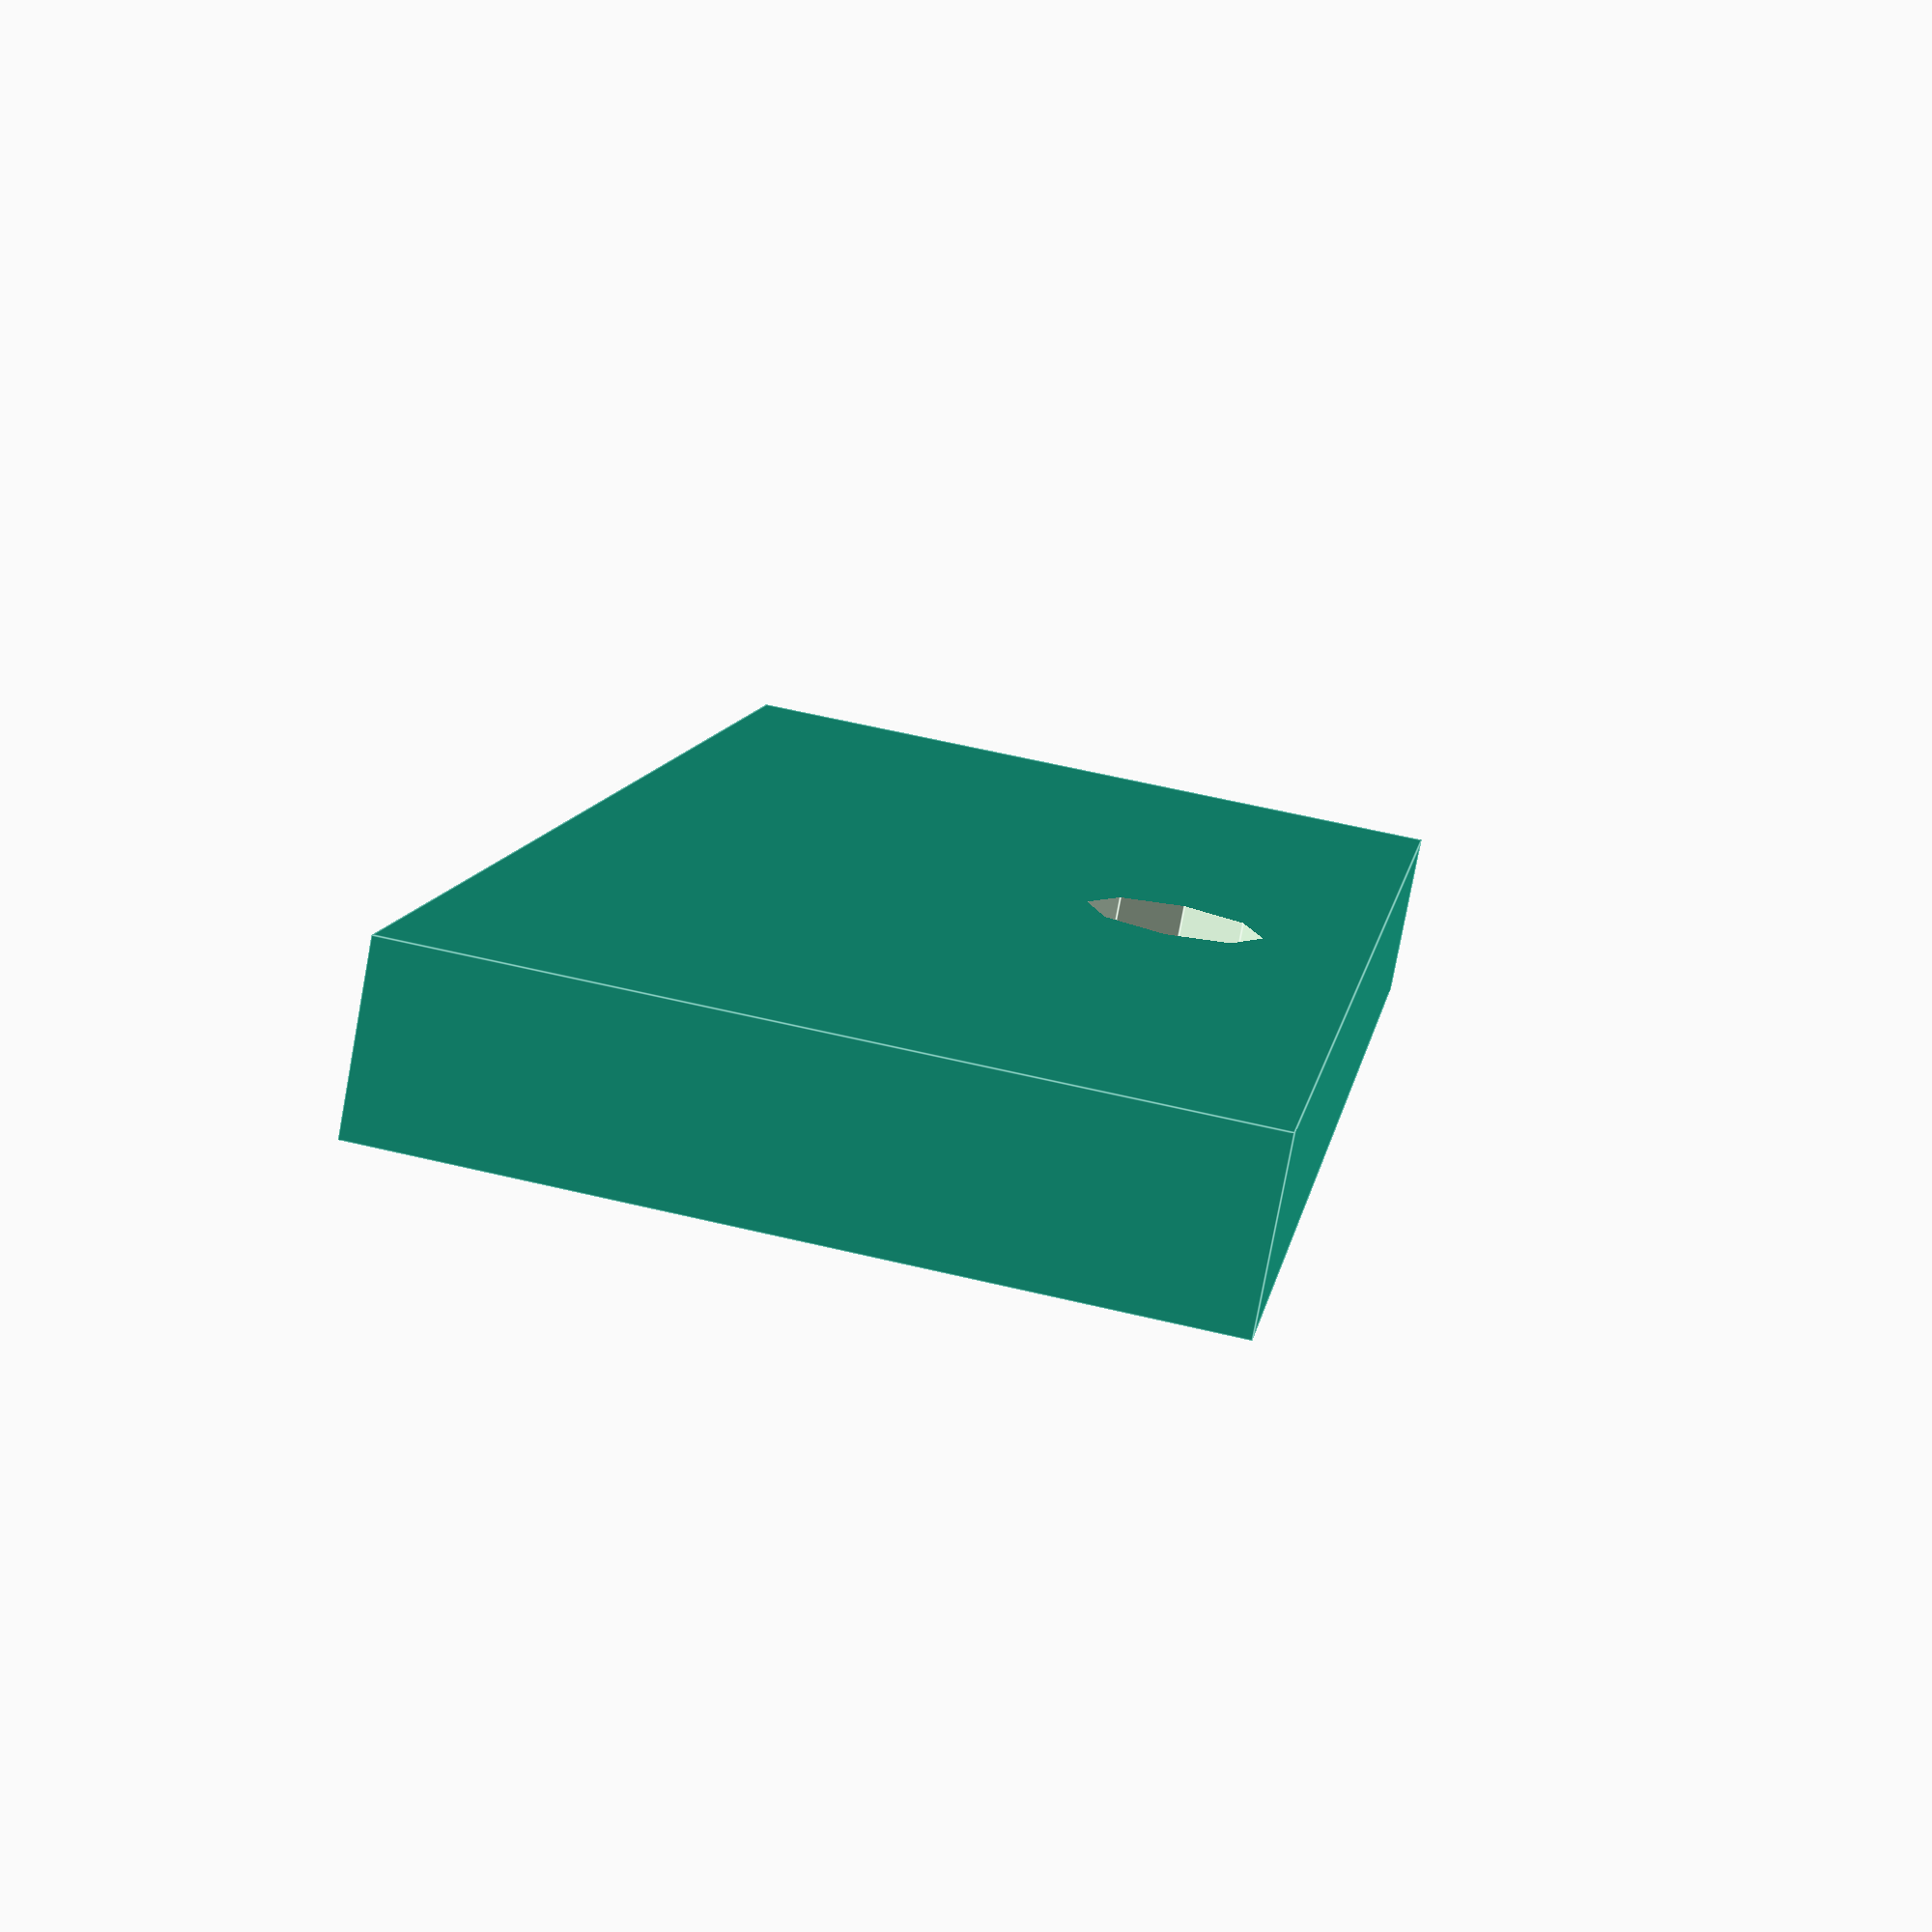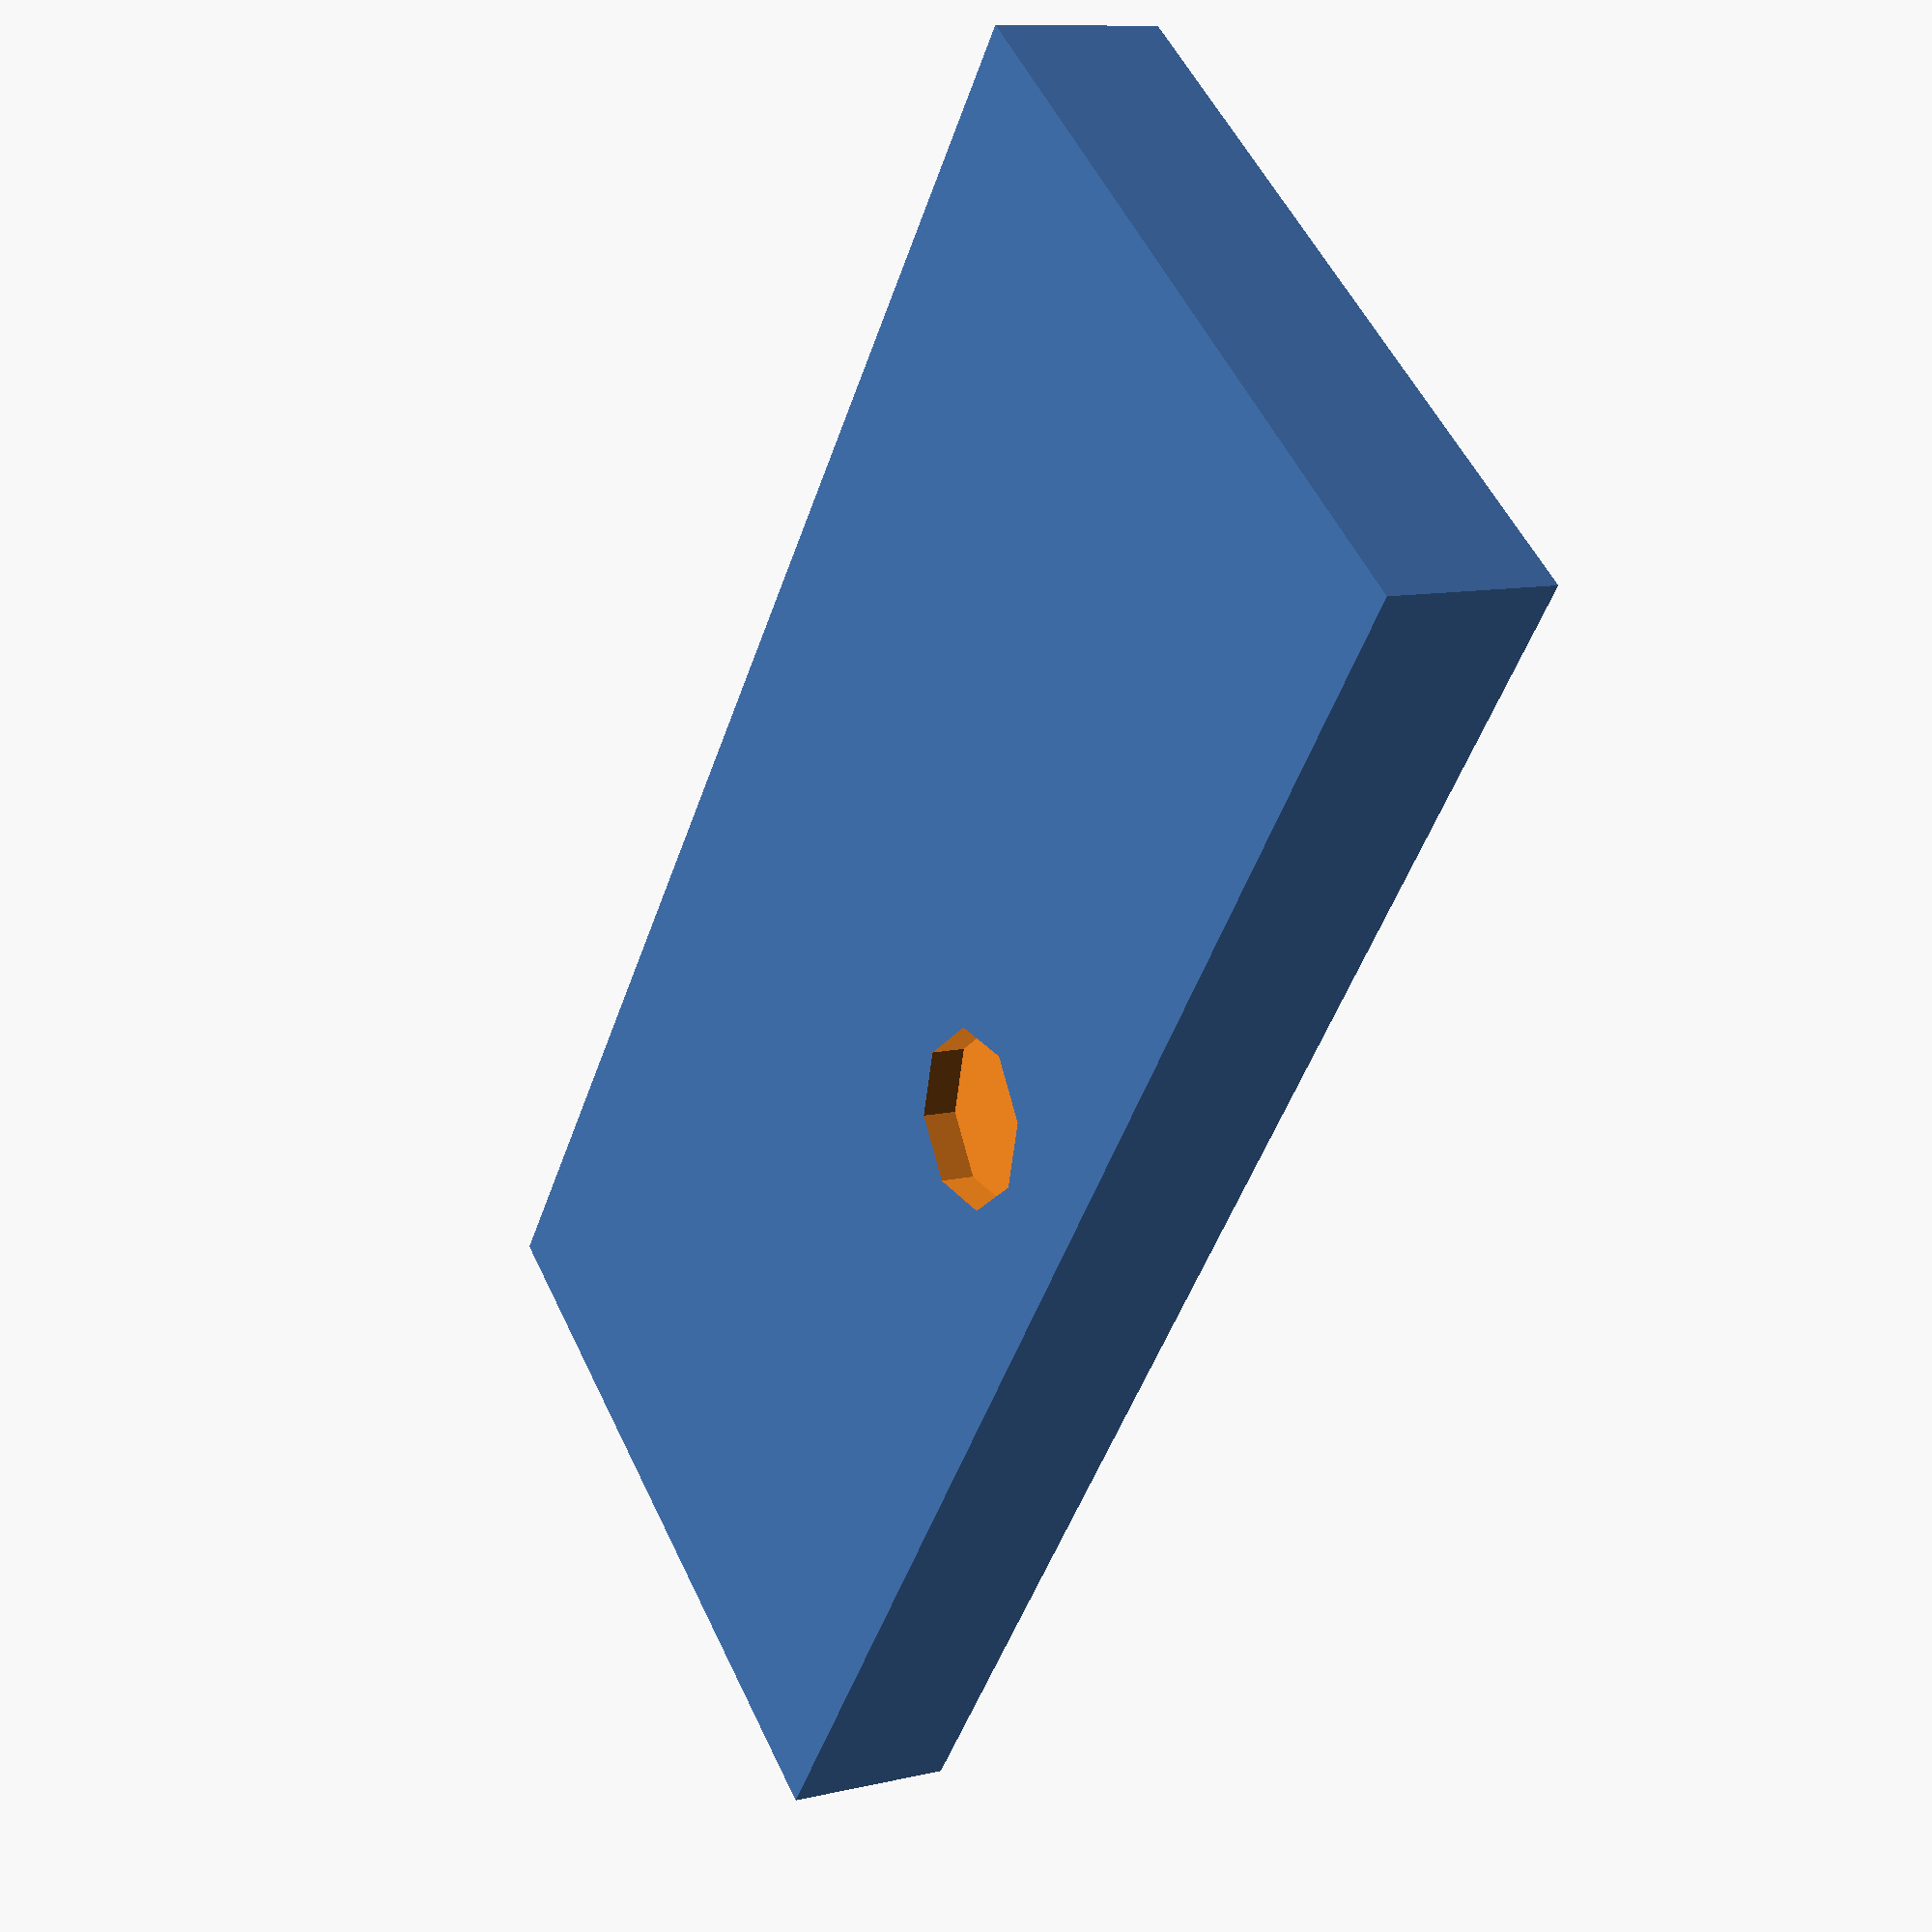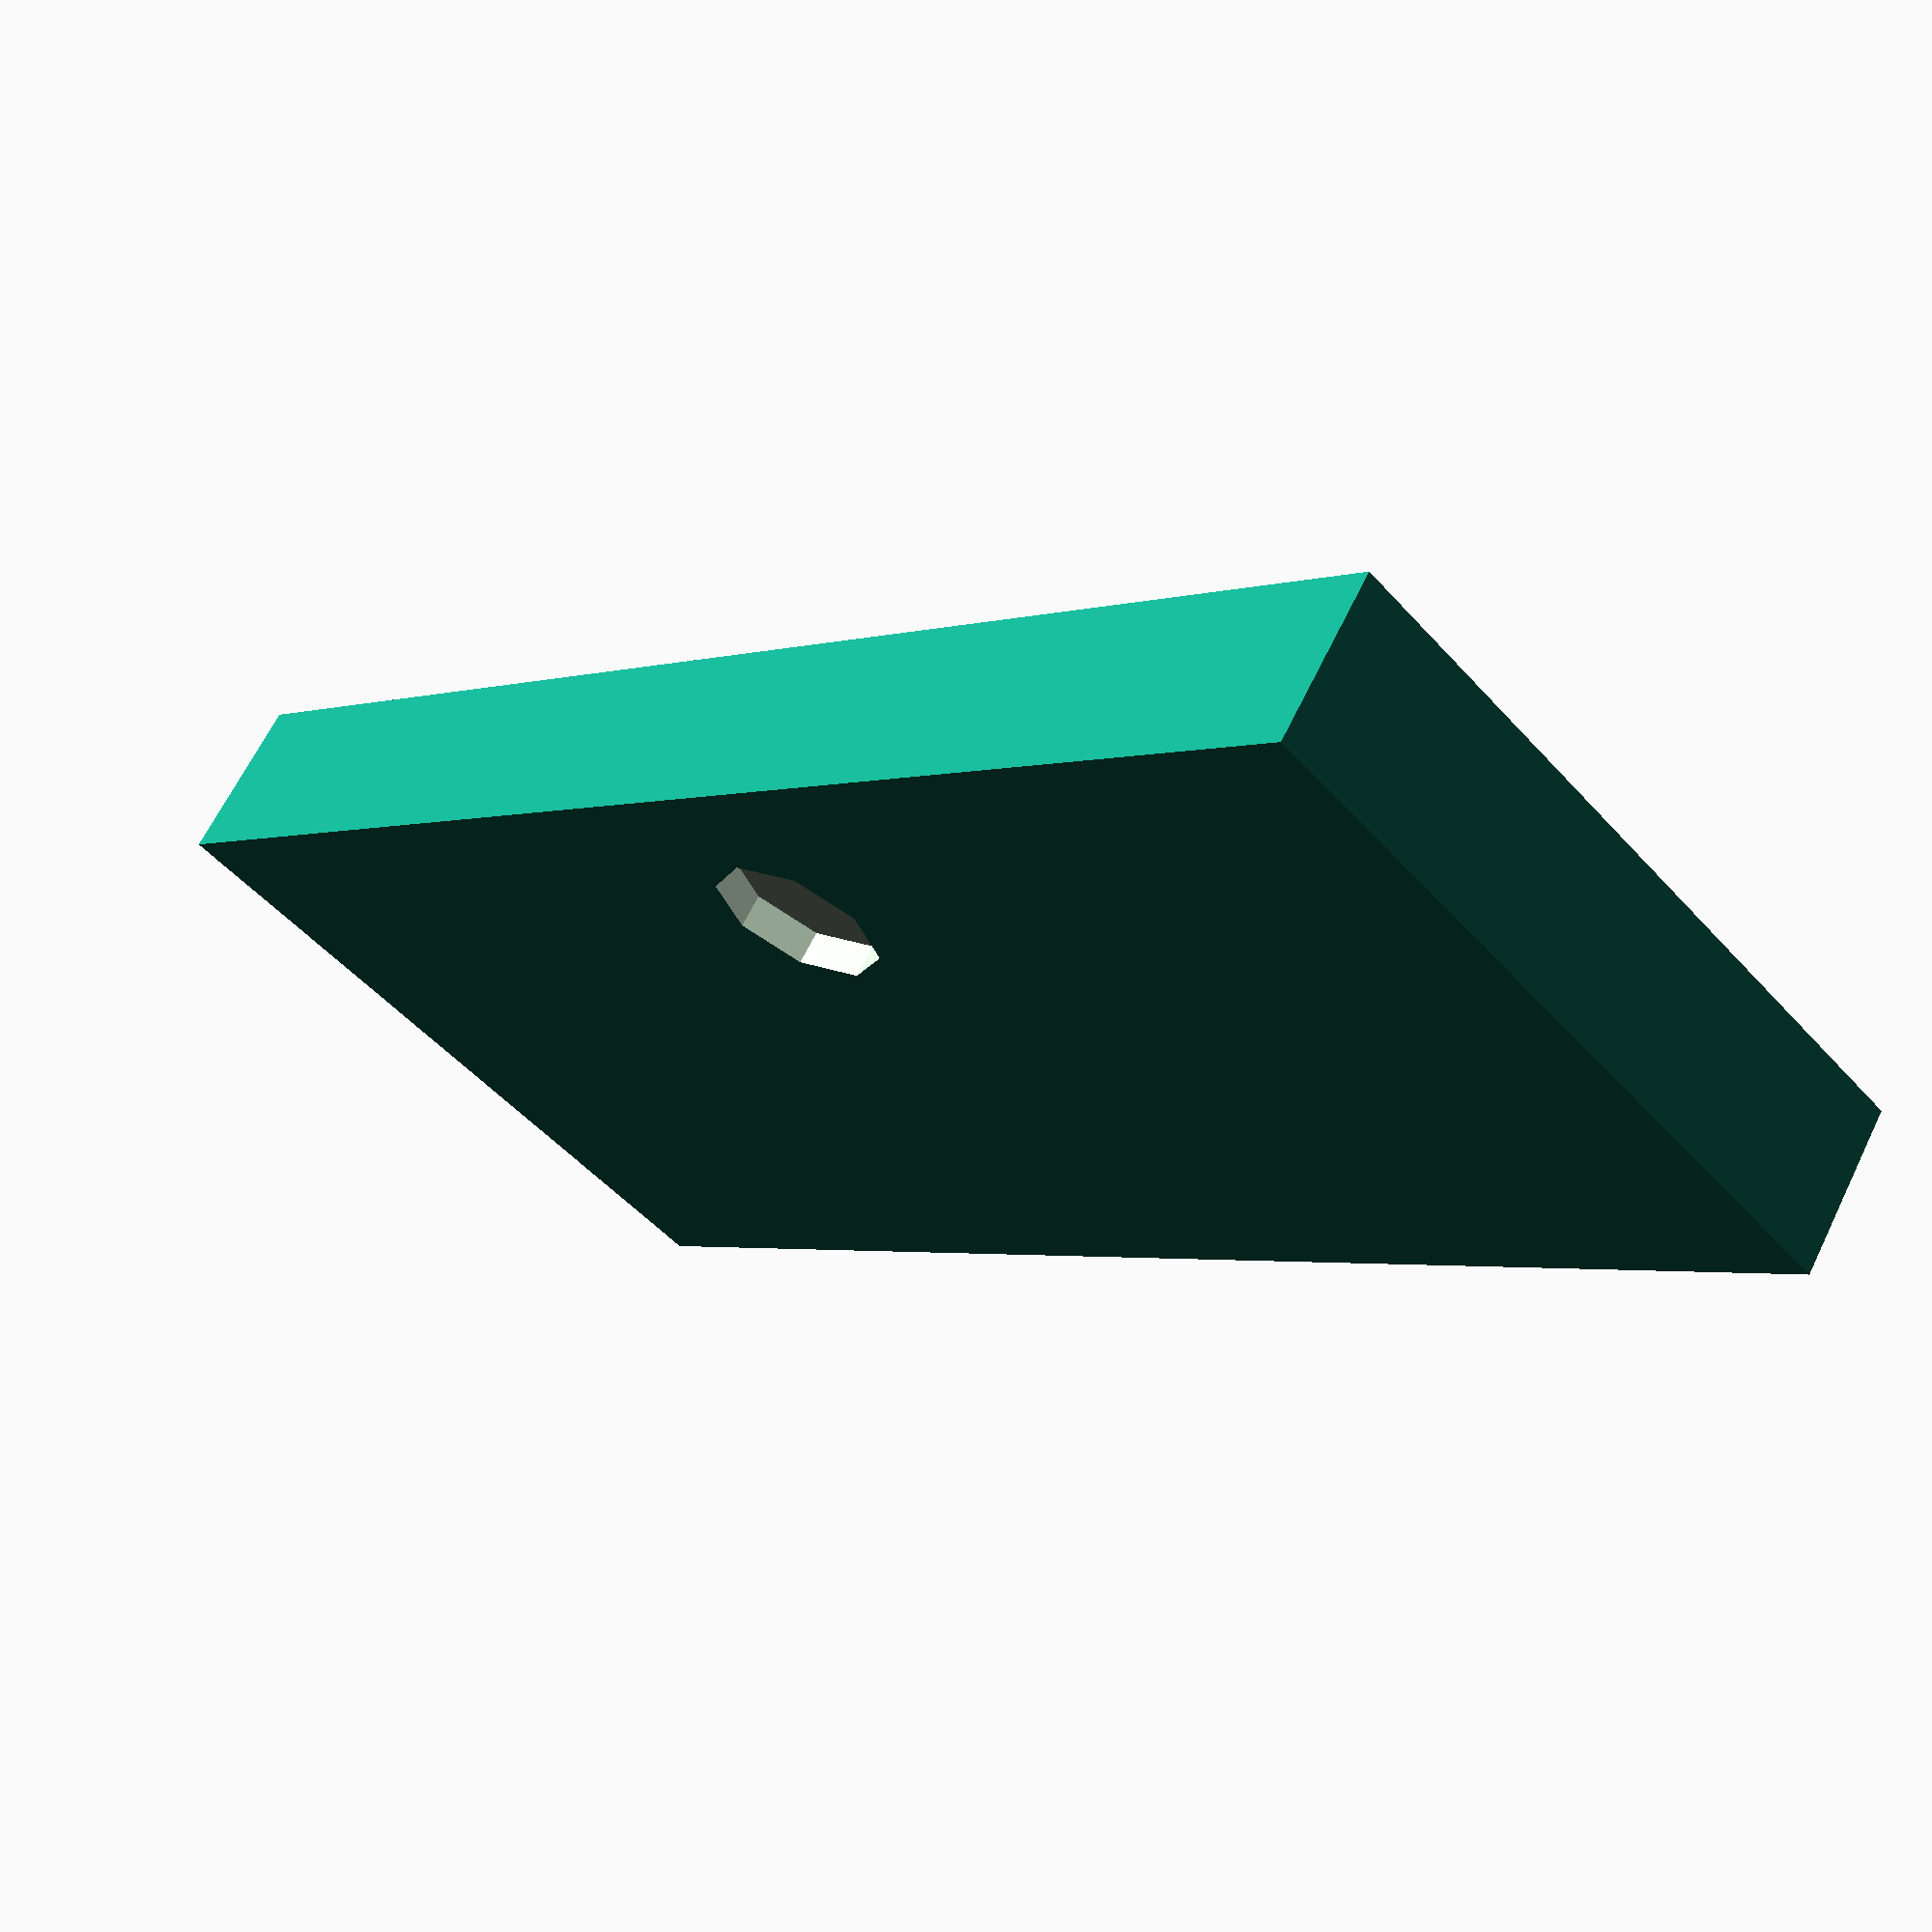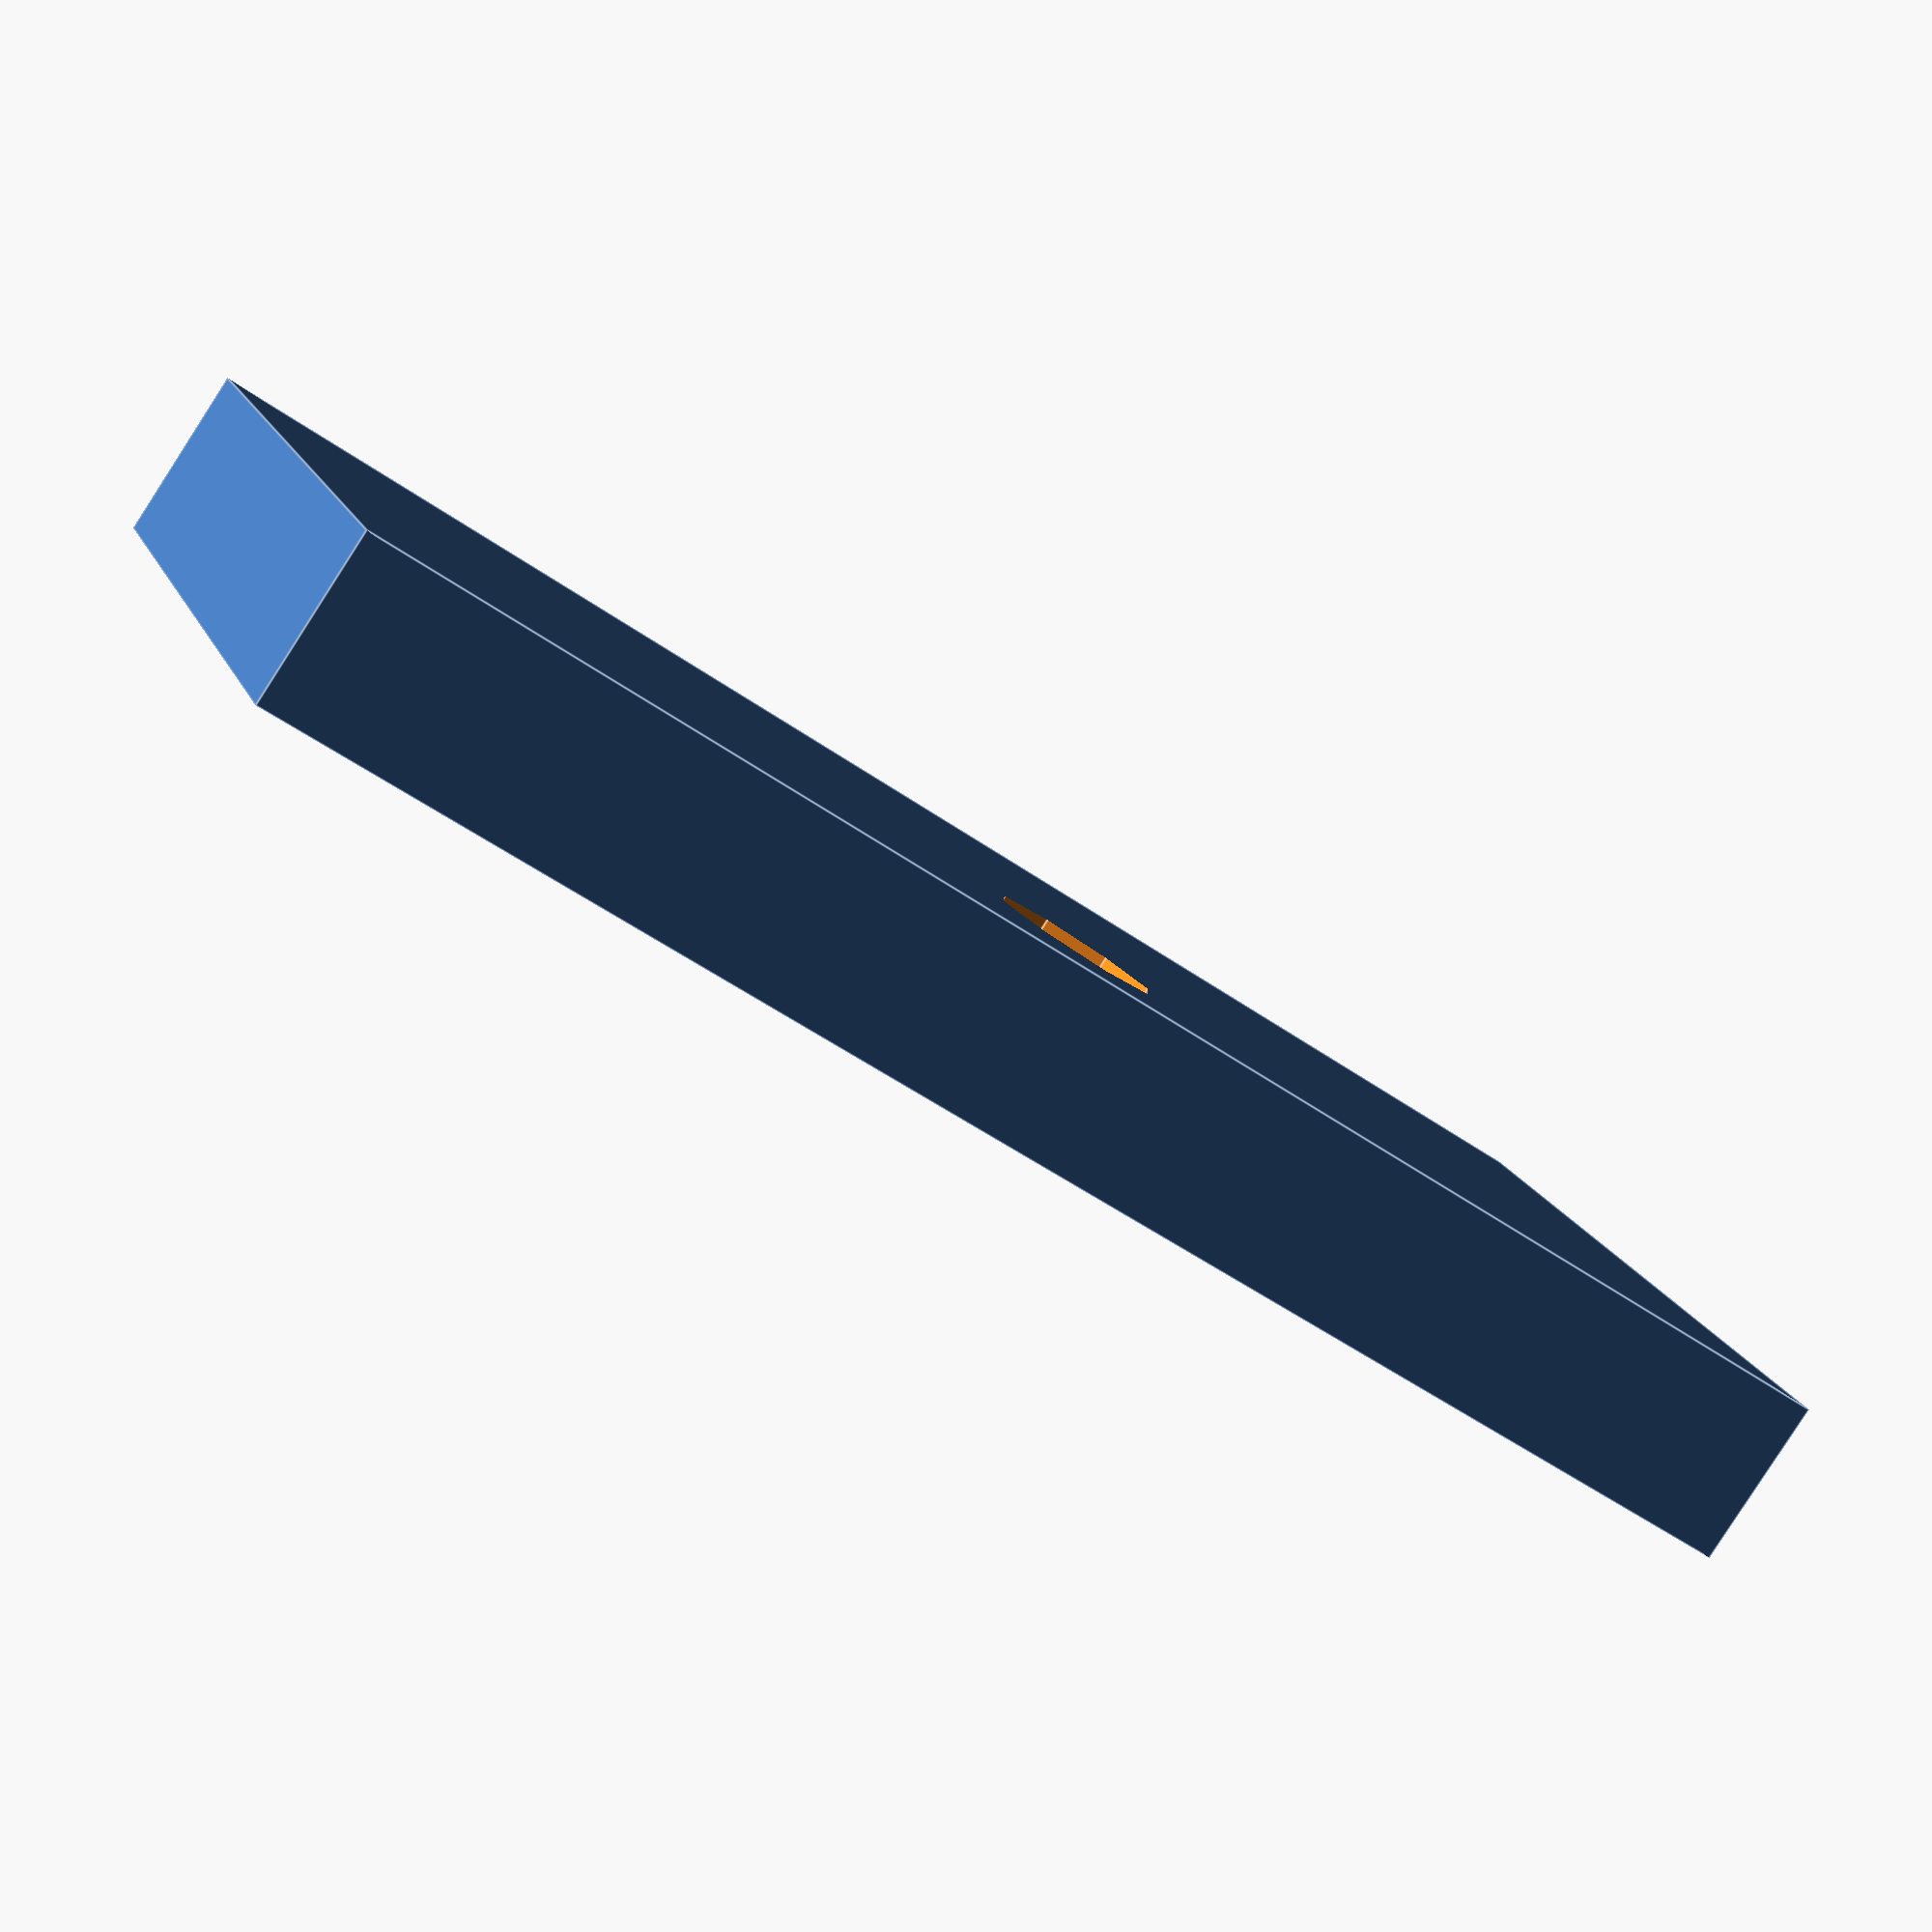
<openscad>
module Cutter() {
    union() {
        cube([24,3,21], center=true);
        rotate([90, 0., 0]) translate([0,6,0]) cylinder(h=20, r=2.5, center=true);
    };
}
// hole - 5mm

module KeyCap() {
    translate([0,0,0.5]) cube([48,5,22], center=true);
}

rotate([180,0,0]) difference() {
    KeyCap();
    Cutter();
}
    
</openscad>
<views>
elev=299.5 azim=309.9 roll=103.7 proj=p view=edges
elev=128.5 azim=250.2 roll=24.2 proj=p view=solid
elev=49.3 azim=325.6 roll=219.5 proj=p view=wireframe
elev=343.2 azim=325.4 roll=163.1 proj=p view=edges
</views>
